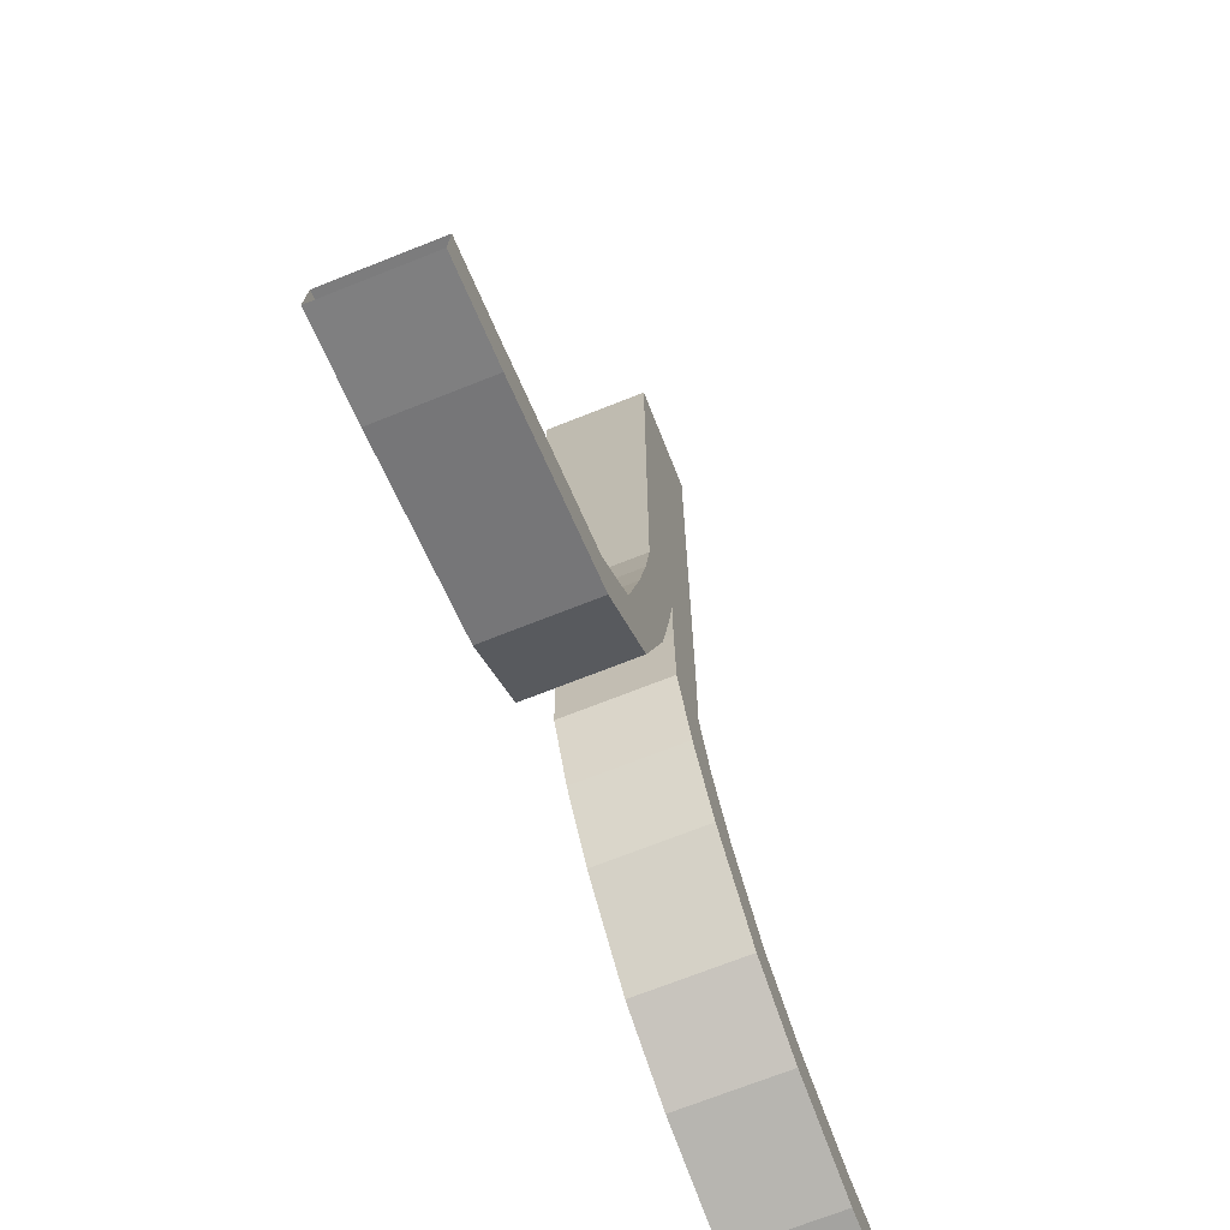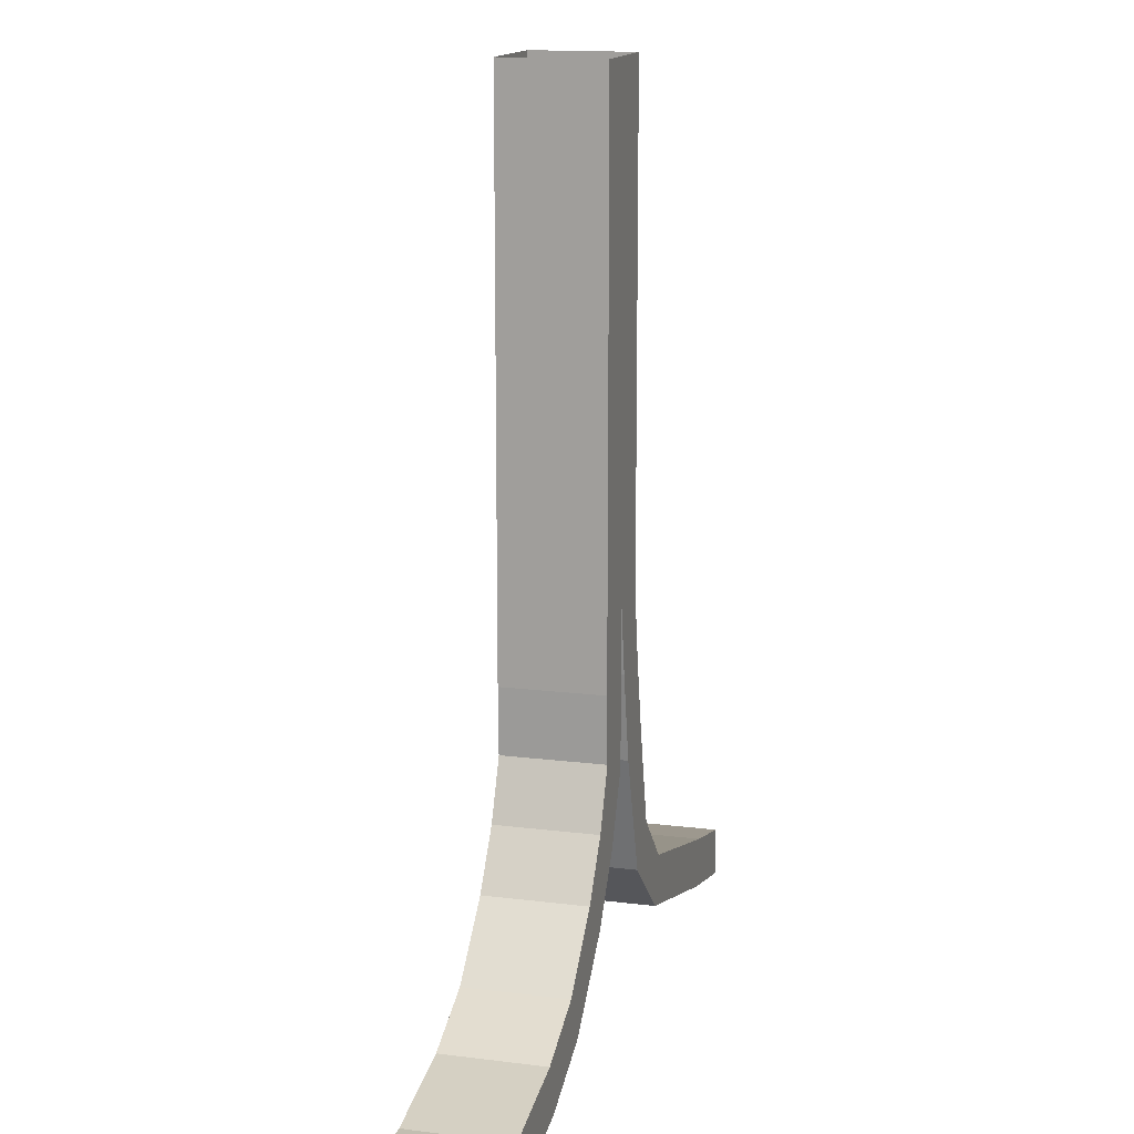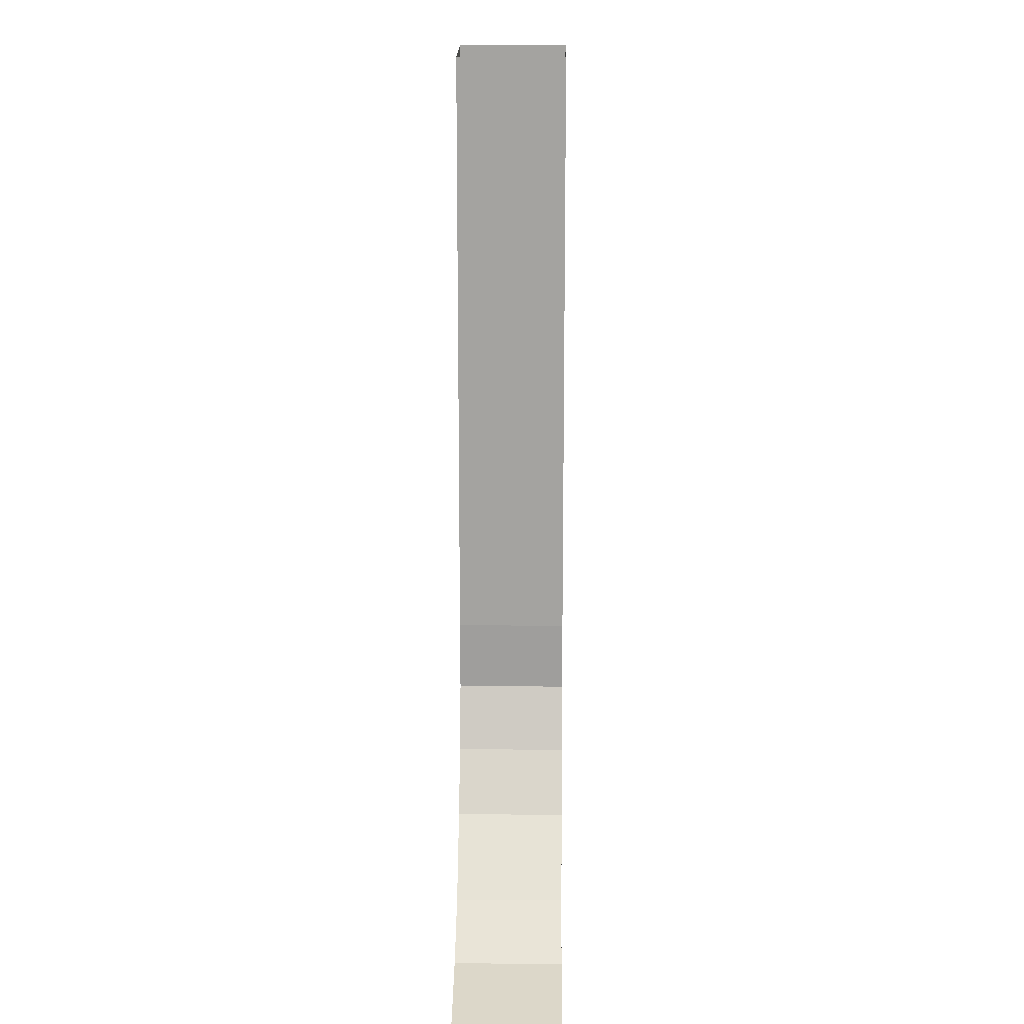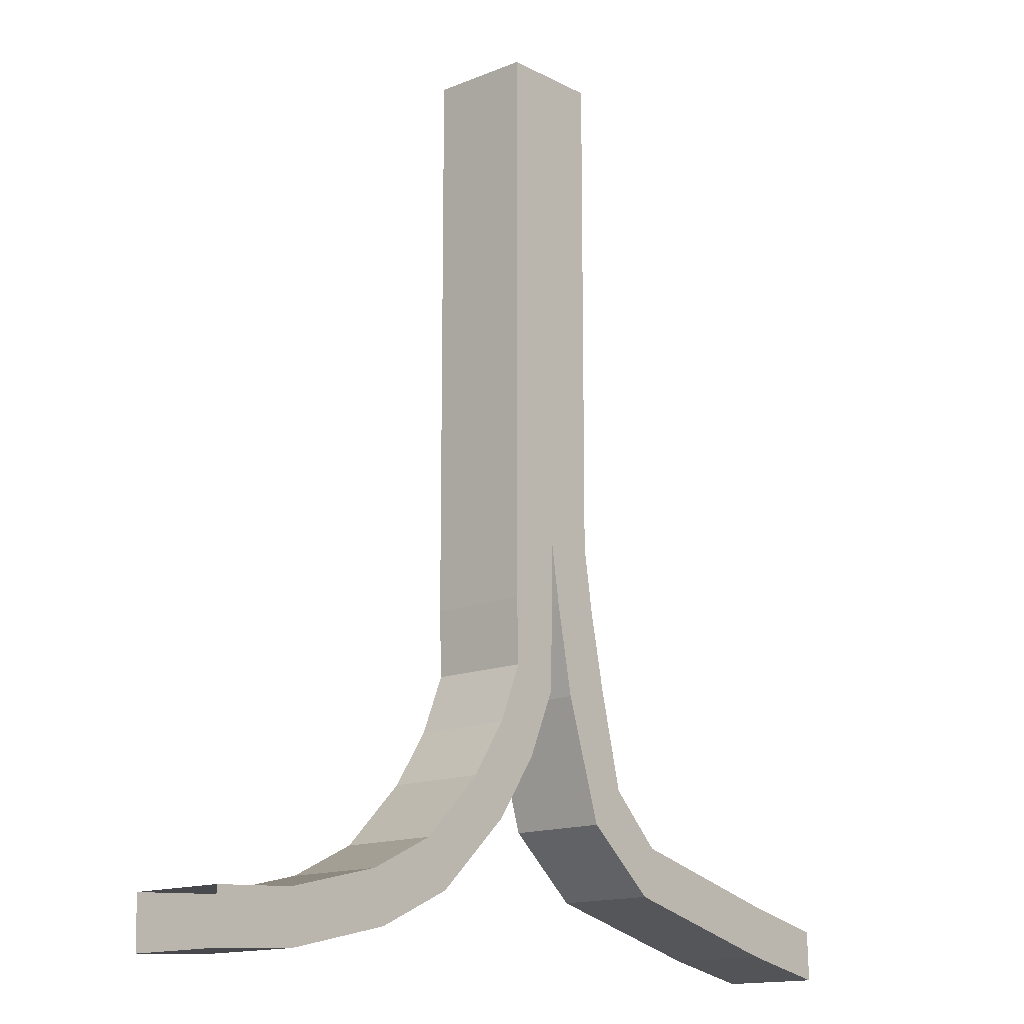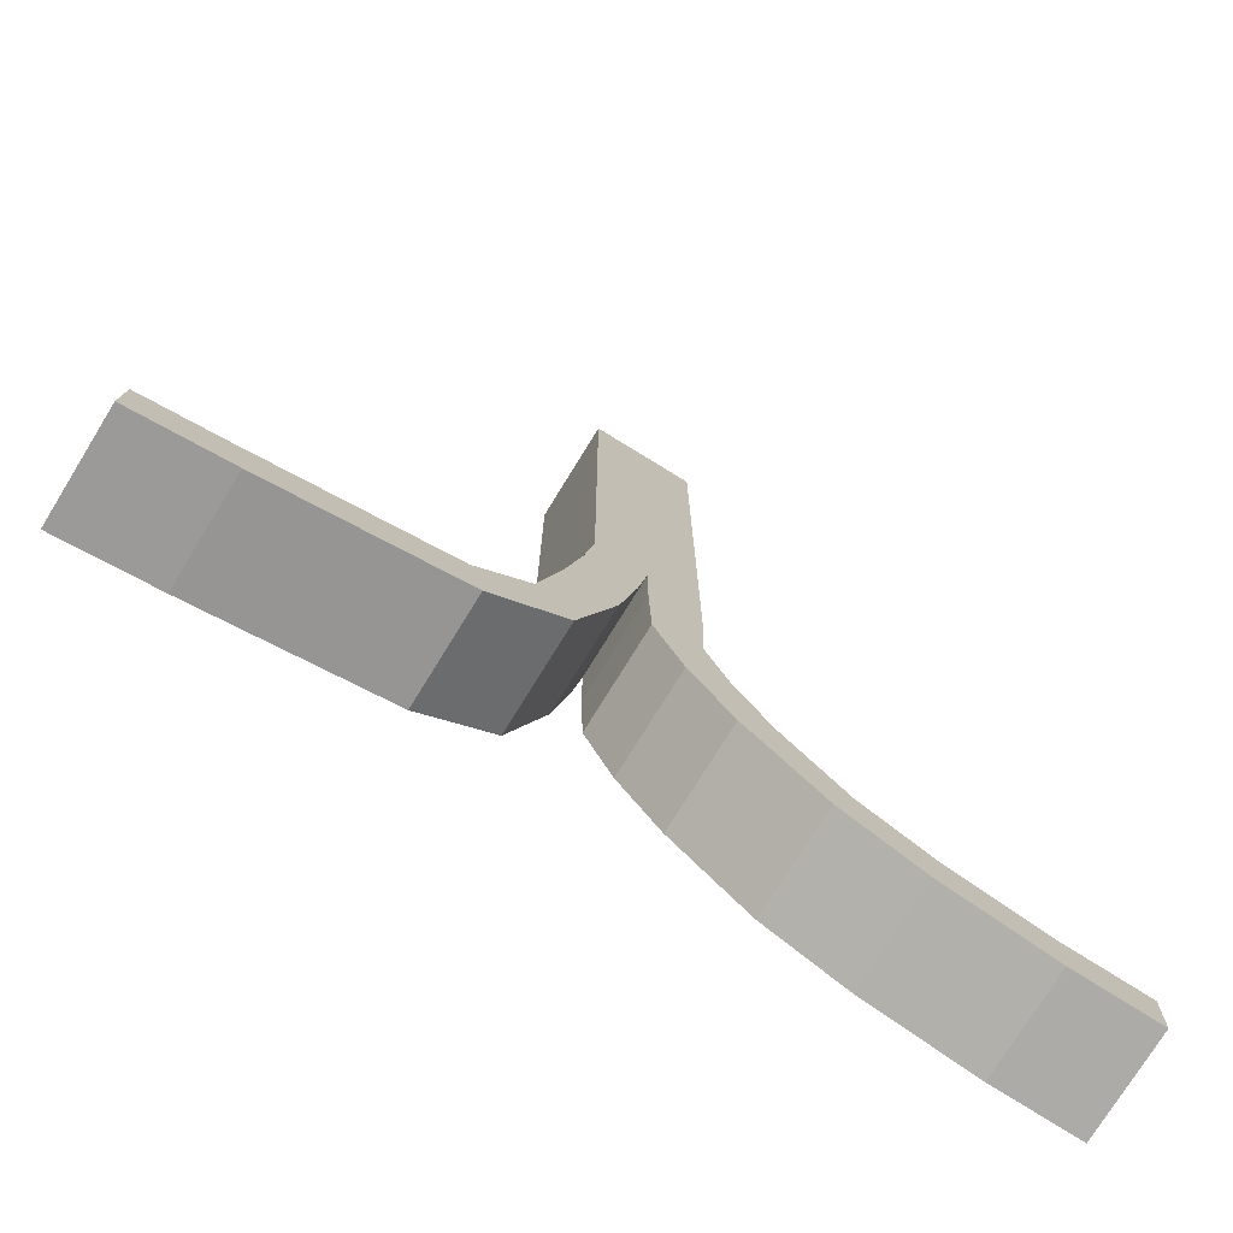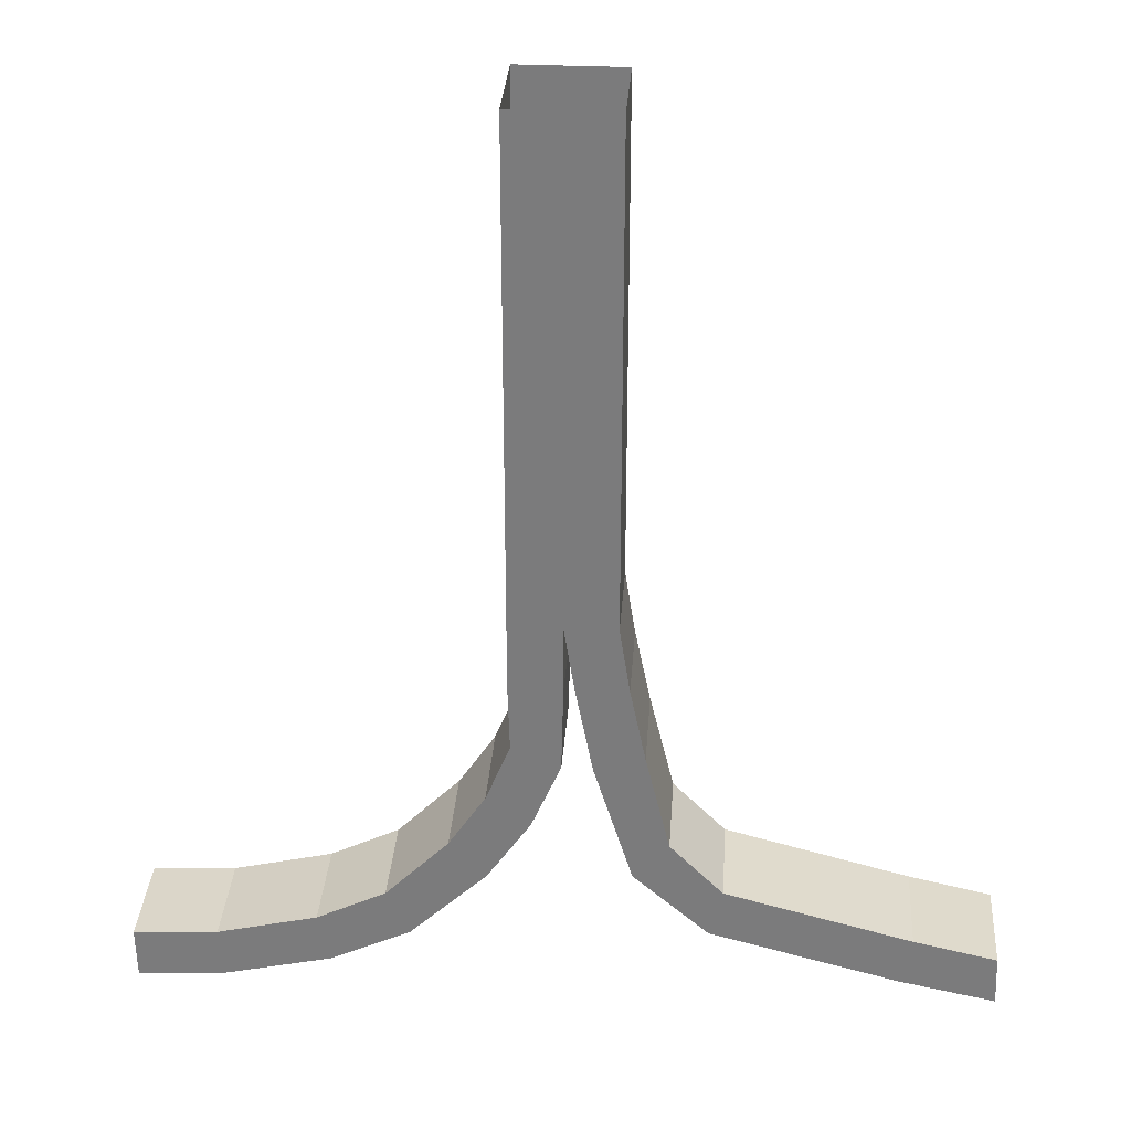
<metadata>
{"format":"obj","ext":"obj","renderer":"f3d","projection":"perspective","resolution":1024,"background":"white","views":[{"elev":-70.3,"azim":-68.3,"up":"+Z"},{"elev":14.4,"azim":105.5,"up":"+Z"},{"elev":17.1,"azim":90.9,"up":"+Z"},{"elev":-14.5,"azim":131.7,"up":"+Z"},{"elev":-75.3,"azim":-31.6,"up":"+Z"},{"elev":31.0,"azim":-176.1,"up":"+Z"}]}
</metadata>
<code>
o 立方体
v -1 -1 1
v -1 1 1
v -1 -1 -1
v -1 1 -1
v 1 -1 1
v 1 1 1
v 1 -1 -1
v 1 1 -1
v -1 -1 -1
v -1 1 -1
v 1 -1 -1
v 1 1 -1
v -1 -1 -1
v -1 1 -1
v 1 -1 -1
v 1 1 -1
v -1 -1 -6.234
v -1 1 -6.234
v 1 -1 -6.234
v 1 1 -6.234
v -1 -1 -8.653
v -1 1 -8.653
v 1 -1 -8.653
v 1 1 -8.653
v -0.00858 -1 -1
v -0.00858 1 -1
v -0.00858 -1 1
v -0.00858 1 1
v -0.00858 -1 -1
v -0.00858 1 -1
v -0.00858 -1 -1
v -0.00858 1 -1
v -0.00858 -1 -6.234
v -0.00858 1 -6.234
v -0.00858 -1 -8.653
v -0.00858 1 -8.653
v -0.00858 1 -9.973
v 1 1 -9.973
v 1 -1 -9.973
v -0.00858 -1 -9.973
v -0.00858 1 -9.973
v 1 1 -9.973
v 1 -1 -9.973
v -0.00858 -1 -9.973
v 0.03058 1 -11.65
v 0.9608 1 -11.26
v 0.9608 -1 -11.26
v 0.03058 -1 -11.65
v 0.5942 1 -12.97
v 1.43 1 -12.41
v 1.43 -1 -12.41
v 0.5942 -1 -12.97
v 1.435 1 -14.2
v 2.14 1 -13.48
v 2.14 -1 -13.48
v 1.435 -1 -14.2
v 2.926 1 -15.62
v 3.36 1 -14.71
v 3.36 -1 -14.71
v 2.926 -1 -15.62
v 4.473 1 -16.34
v 4.7 1 -15.36
v 4.7 -1 -15.36
v 4.473 -1 -16.34
v 4.473 1 -16.34
v 4.7 1 -15.36
v 4.7 -1 -15.36
v 4.473 -1 -16.34
v 6.589 1 -16.82
v 6.641 1 -15.82
v 6.641 -1 -15.82
v 6.589 -1 -16.82
v 8.252 1 -16.91
v 8.272 1 -15.9
v 8.272 -1 -15.9
v 8.252 -1 -16.91
v -1.2 1 -9.933
v -1.2 -1 -9.933
v -0.2087 -1 -9.933
v -0.2087 1 -9.933
v -1.502 1 -11.4
v -1.502 -1 -11.4
v -0.5475 -1 -11.67
v -0.5475 1 -11.67
v -1.973 1 -13.34
v -1.973 -1 -13.34
v -1.296 -1 -14.06
v -1.296 1 -14.06
v -2.995 1 -14.37
v -2.995 -1 -14.37
v -2.741 -1 -15.33
v -2.741 1 -15.33
v -4.826 1 -14.86
v -4.826 -1 -14.86
v -4.572 -1 -15.82
v -4.572 1 -15.82
v -6.589 1 -15.33
v -6.589 -1 -15.33
v -6.38 -1 -16.3
v -6.38 1 -16.3
v -8.192 1 -15.69
v -8.192 -1 -15.69
v -8.227 -1 -16.68
v -8.227 1 -16.68
v -1 -0.3087 1
v -1 0.358 1
v -1 0.358 -1
v -1 -0.3087 -1
v 1 0.358 -1
v 1 -0.3087 -1
v 1 0.358 1
v 1 -0.3087 1
v -1 0.358 -1
v -1 -0.3087 -1
v 1 0.358 -1
v 1 -0.3087 -1
v -1 0.358 -1
v -1 -0.3087 -1
v 1 0.358 -1
v 1 -0.3087 -1
v -1 0.358 -6.234
v -1 -0.3087 -6.234
v 1 0.358 -6.234
v 1 -0.3087 -6.234
v -1 0.358 -8.653
v -1 -0.3087 -8.653
v 1 0.358 -8.653
v 1 -0.3087 -8.653
v -0.00858 0.358 -8.653
v -0.00858 -0.3087 -8.653
v 1 0.358 -9.973
v 1 -0.3087 -9.973
v -0.00858 0.358 -9.973
v -0.00858 -0.3087 -9.973
v 1 0.358 -9.973
v 1 -0.3087 -9.973
v -0.00858 0.358 -9.973
v -0.00858 -0.3087 -9.973
v 0.9608 0.358 -11.26
v 0.9608 -0.3087 -11.26
v 0.03058 0.358 -11.65
v 0.03058 -0.3087 -11.65
v 1.43 0.358 -12.41
v 1.43 -0.3087 -12.41
v 0.5942 0.358 -12.97
v 0.5942 -0.3087 -12.97
v 2.14 0.358 -13.48
v 2.14 -0.3087 -13.48
v 1.435 0.358 -14.2
v 1.435 -0.3087 -14.2
v 3.36 0.358 -14.71
v 3.36 -0.3087 -14.71
v 2.926 0.358 -15.62
v 2.926 -0.3087 -15.62
v 4.7 0.358 -15.36
v 4.7 -0.3087 -15.36
v 4.473 0.358 -16.34
v 4.473 -0.3087 -16.34
v 4.7 0.358 -15.36
v 4.7 -0.3087 -15.36
v 4.473 0.358 -16.34
v 4.473 -0.3087 -16.34
v 6.641 0.358 -15.82
v 6.641 -0.3087 -15.82
v 6.589 0.358 -16.82
v 6.589 -0.3087 -16.82
v 8.272 0.358 -15.9
v 8.272 -0.3087 -15.9
v 8.252 0.358 -16.91
v 8.252 -0.3087 -16.91
v -1.2 0.358 -9.933
v -1.2 -0.3087 -9.933
v -0.2087 0.358 -9.933
v -0.2087 -0.3087 -9.933
v -1.502 0.358 -11.4
v -1.502 -0.3087 -11.4
v -0.5475 0.358 -11.67
v -0.5475 -0.3087 -11.67
v -1.973 0.358 -13.34
v -1.973 -0.3087 -13.34
v -1.296 0.358 -14.06
v -1.296 -0.3087 -14.06
v -2.995 0.358 -14.37
v -2.995 -0.3087 -14.37
v -2.741 0.358 -15.33
v -2.741 -0.3087 -15.33
v -4.826 0.358 -14.86
v -4.826 -0.3087 -14.86
v -4.572 0.358 -15.82
v -4.572 -0.3087 -15.82
v -6.589 0.358 -15.33
v -6.589 -0.3087 -15.33
v -6.38 0.358 -16.3
v -6.38 -0.3087 -16.3
v -8.192 0.358 -15.69
v -8.192 -0.3087 -15.69
v -8.227 0.358 -16.68
v -8.227 -0.3087 -16.68
f 106 107 4 2
f 26 30 12 8
f 109 111 6 8
f 107 113 10 4
f 25 27 5 7
f 26 28 2 4
f 110 116 11 7
f 25 29 9 3
f 29 31 13 9
f 30 32 16 12
f 113 117 14 10
f 116 120 15 11
f 32 34 20 16
f 117 121 18 14
f 120 124 19 15
f 31 33 17 13
f 124 128 23 19
f 33 35 21 17
f 34 36 24 20
f 121 125 22 18
f 36 37 38 24
f 22 77 80 36
f 18 22 36 34
f 19 23 35 33
f 15 19 33 31
f 14 18 34 32
f 10 14 32 30
f 11 15 31 29
f 7 11 29 25
f 8 6 28 26
f 3 1 27 25
f 4 10 30 26
f 132 136 43 39
f 129 133 37 36
f 23 39 40 35
f 128 132 39 23
f 43 47 48 44
f 39 43 44 40
f 37 41 42 38
f 133 137 41 37
f 141 145 49 45
f 41 45 46 42
f 137 141 45 41
f 136 140 47 43
f 51 55 56 52
f 140 144 51 47
f 47 51 52 48
f 45 49 50 46
f 55 59 60 56
f 49 53 54 50
f 145 149 53 49
f 144 148 55 51
f 153 157 61 57
f 53 57 58 54
f 149 153 57 53
f 148 152 59 55
f 63 67 68 64
f 152 156 63 59
f 59 63 64 60
f 57 61 62 58
f 65 69 70 66
f 61 65 66 62
f 157 161 65 61
f 156 160 67 63
f 165 169 73 69
f 161 165 69 65
f 160 164 71 67
f 67 71 72 68
f 164 168 75 71
f 71 75 76 72
f 69 73 74 70
f 174 178 83 79
f 125 171 77 22
f 130 174 79 35
f 35 79 78 21
f 83 87 86 82
f 79 83 82 78
f 77 81 84 80
f 171 175 81 77
f 85 89 92 88
f 81 85 88 84
f 175 179 85 81
f 178 182 87 83
f 186 190 95 91
f 179 183 89 85
f 182 186 91 87
f 87 91 90 86
f 93 97 100 96
f 91 95 94 90
f 89 93 96 92
f 183 187 93 89
f 97 101 104 100
f 187 191 97 93
f 190 194 99 95
f 95 99 98 94
f 191 195 101 97
f 194 198 103 99
f 99 103 102 98
f 100 104 197 193
f 193 197 198 194
f 98 102 196 192
f 192 196 195 191
f 96 100 193 189
f 189 193 194 190
f 94 98 192 188
f 188 192 191 187
f 90 94 188 184
f 184 188 187 183
f 88 92 185 181
f 181 185 186 182
f 86 90 184 180
f 180 184 183 179
f 92 96 189 185
f 185 189 190 186
f 84 88 181 177
f 177 181 182 178
f 82 86 180 176
f 176 180 179 175
f 78 82 176 172
f 172 176 175 171
f 36 80 173 129
f 129 173 174 130
f 21 78 172 126
f 126 172 171 125
f 80 84 177 173
f 173 177 178 174
f 70 74 167 163
f 163 167 168 164
f 66 70 163 159
f 159 163 164 160
f 68 72 166 162
f 162 166 165 161
f 72 76 170 166
f 166 170 169 165
f 62 66 159 155
f 155 159 160 156
f 64 68 162 158
f 158 162 161 157
f 58 62 155 151
f 151 155 156 152
f 54 58 151 147
f 147 151 152 148
f 56 60 154 150
f 150 154 153 149
f 60 64 158 154
f 154 158 157 153
f 50 54 147 143
f 143 147 148 144
f 52 56 150 146
f 146 150 149 145
f 46 50 143 139
f 139 143 144 140
f 42 46 139 135
f 135 139 140 136
f 44 48 142 138
f 138 142 141 137
f 48 52 146 142
f 142 146 145 141
f 40 44 138 134
f 134 138 137 133
f 24 38 131 127
f 127 131 132 128
f 35 40 134 130
f 130 134 133 129
f 38 42 135 131
f 131 135 136 132
f 17 21 126 122
f 122 126 125 121
f 20 24 127 123
f 123 127 128 124
f 16 20 123 119
f 119 123 124 120
f 13 17 122 118
f 118 122 121 117
f 12 16 119 115
f 115 119 120 116
f 9 13 118 114
f 114 118 117 113
f 8 12 115 109
f 109 115 116 110
f 3 9 114 108
f 108 114 113 107
f 7 5 112 110
f 110 112 111 109
f 1 3 108 105
f 105 108 107 106
l 196 198
l 195 197
l 170 168
l 169 167

</code>
